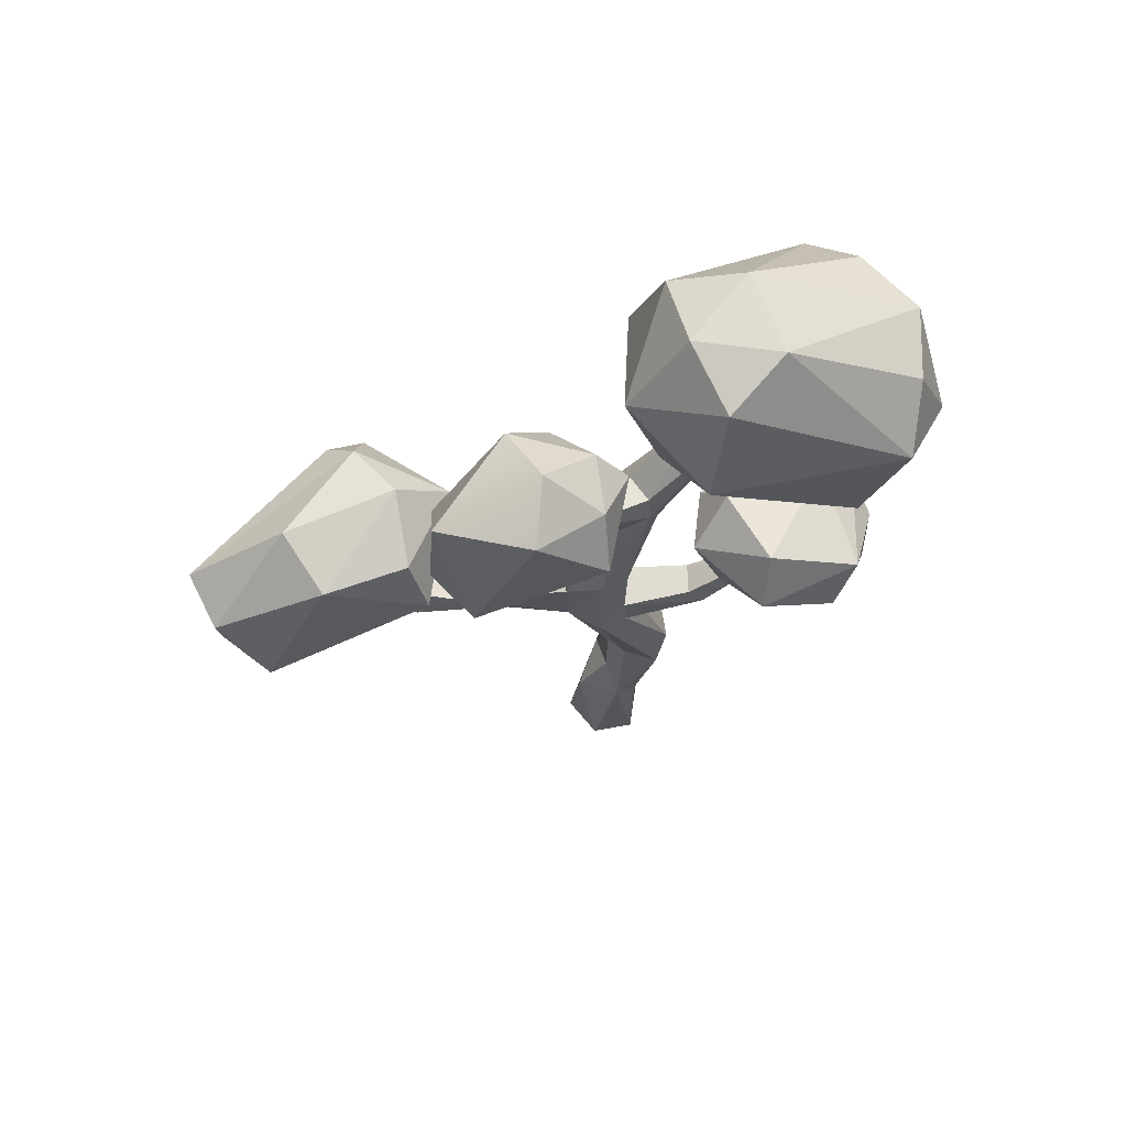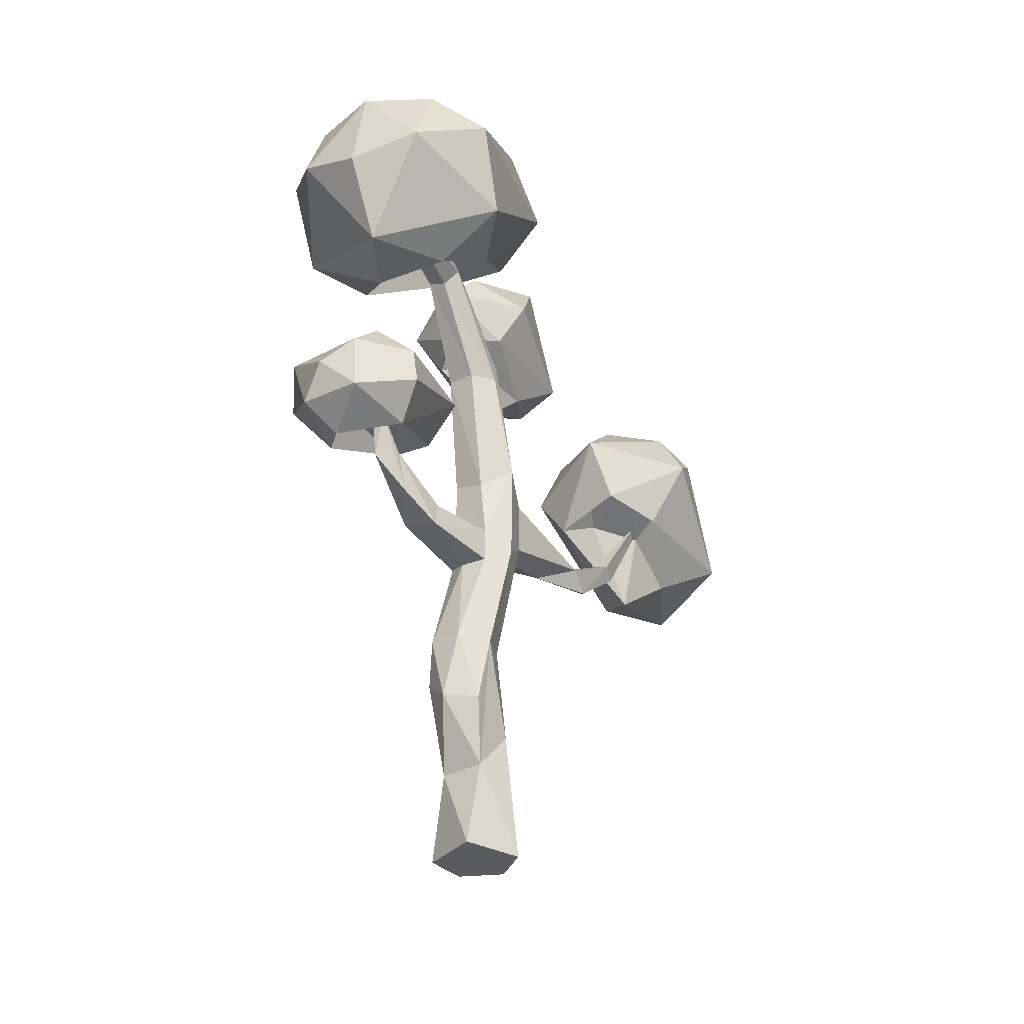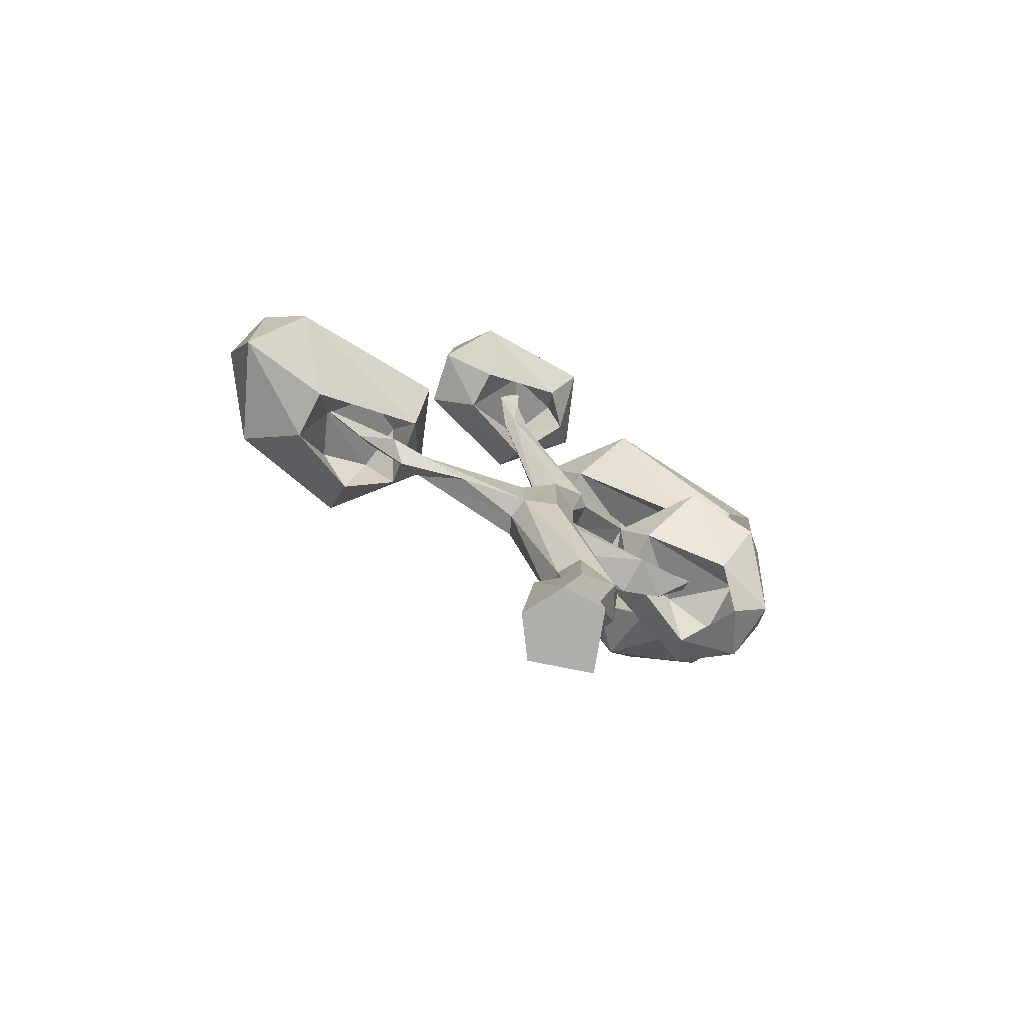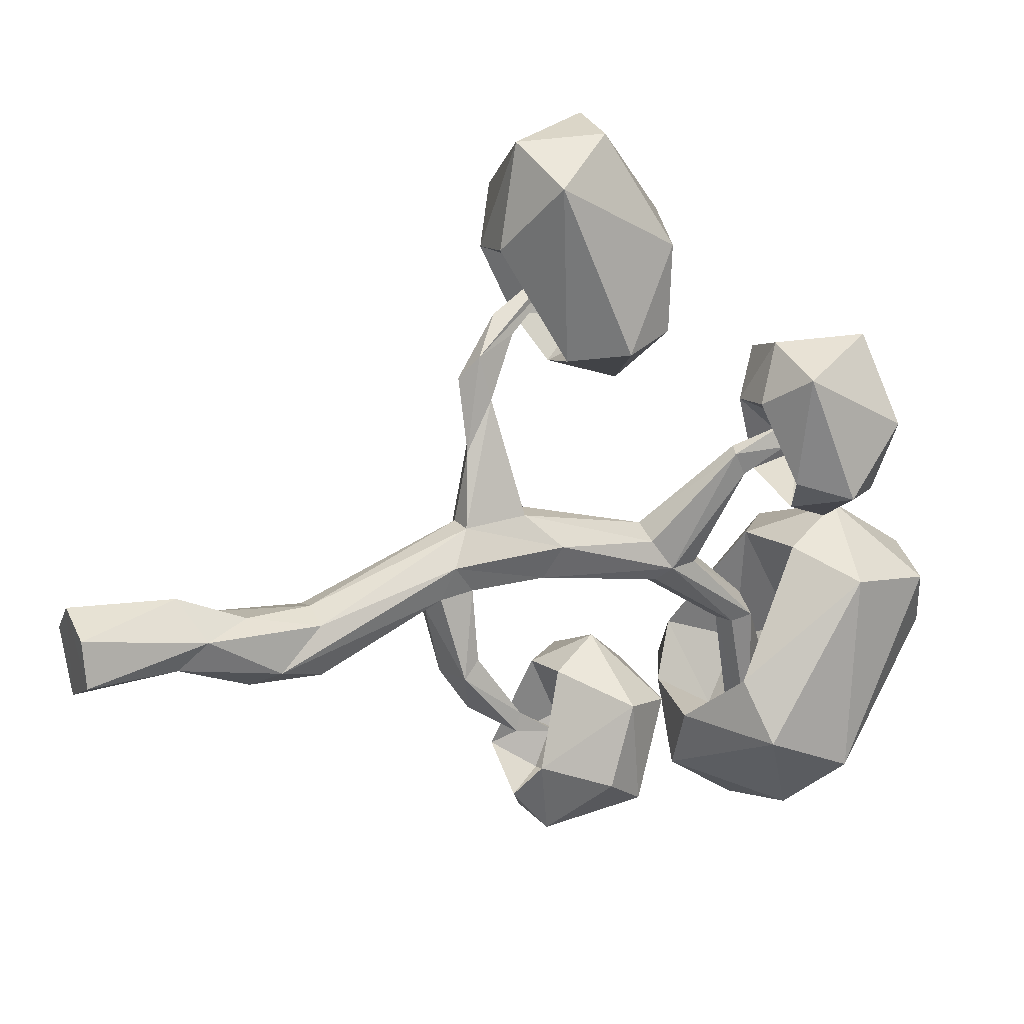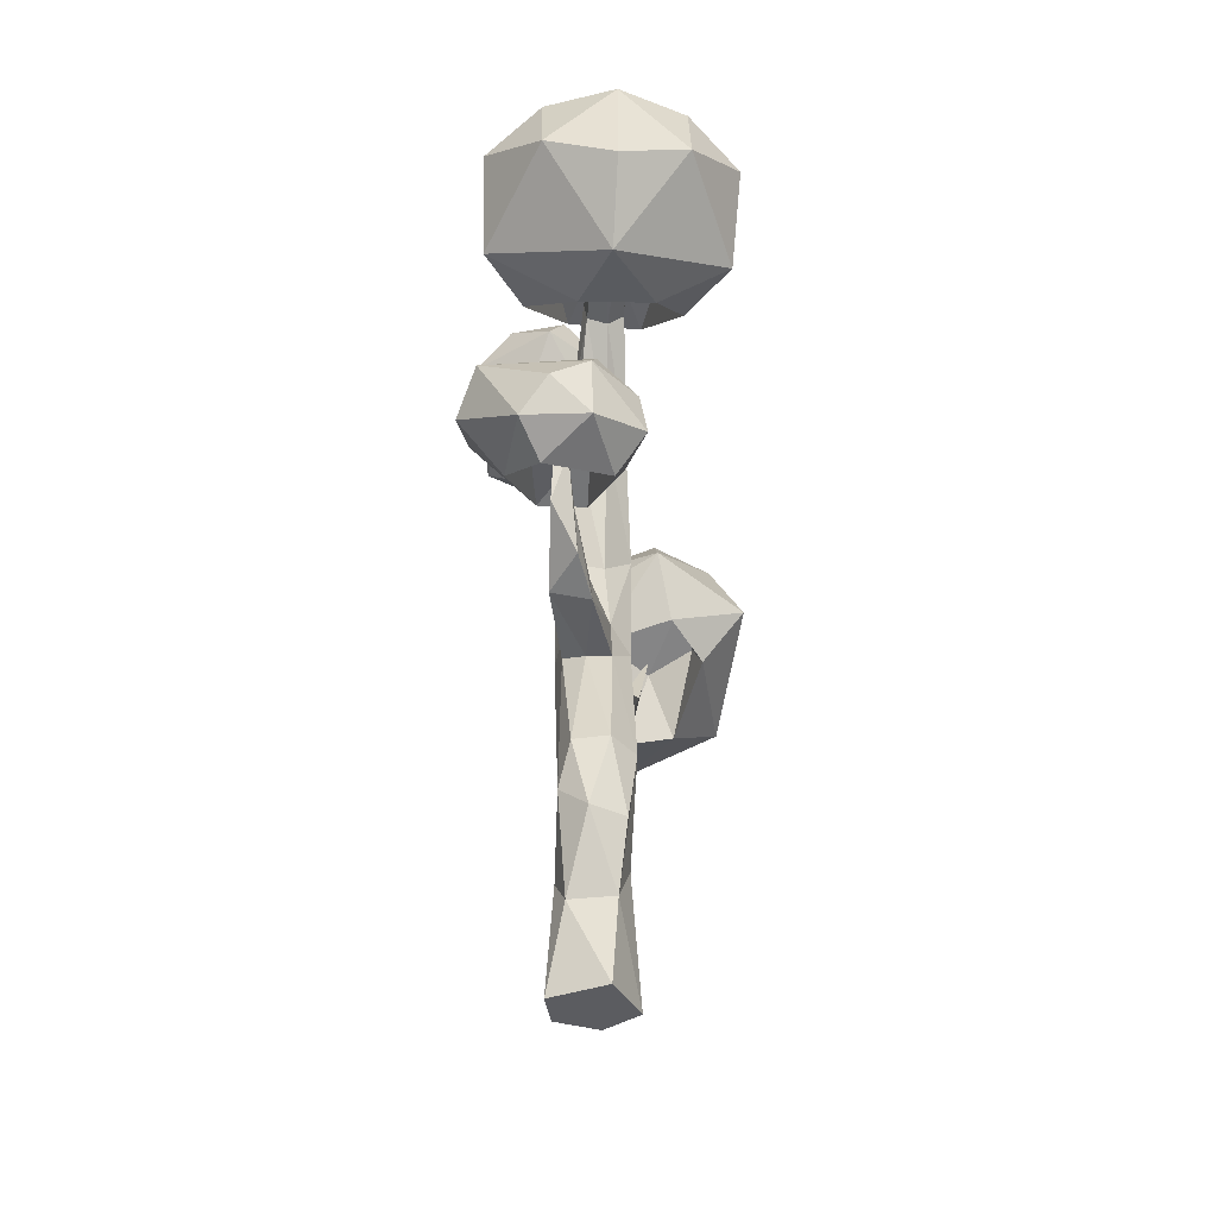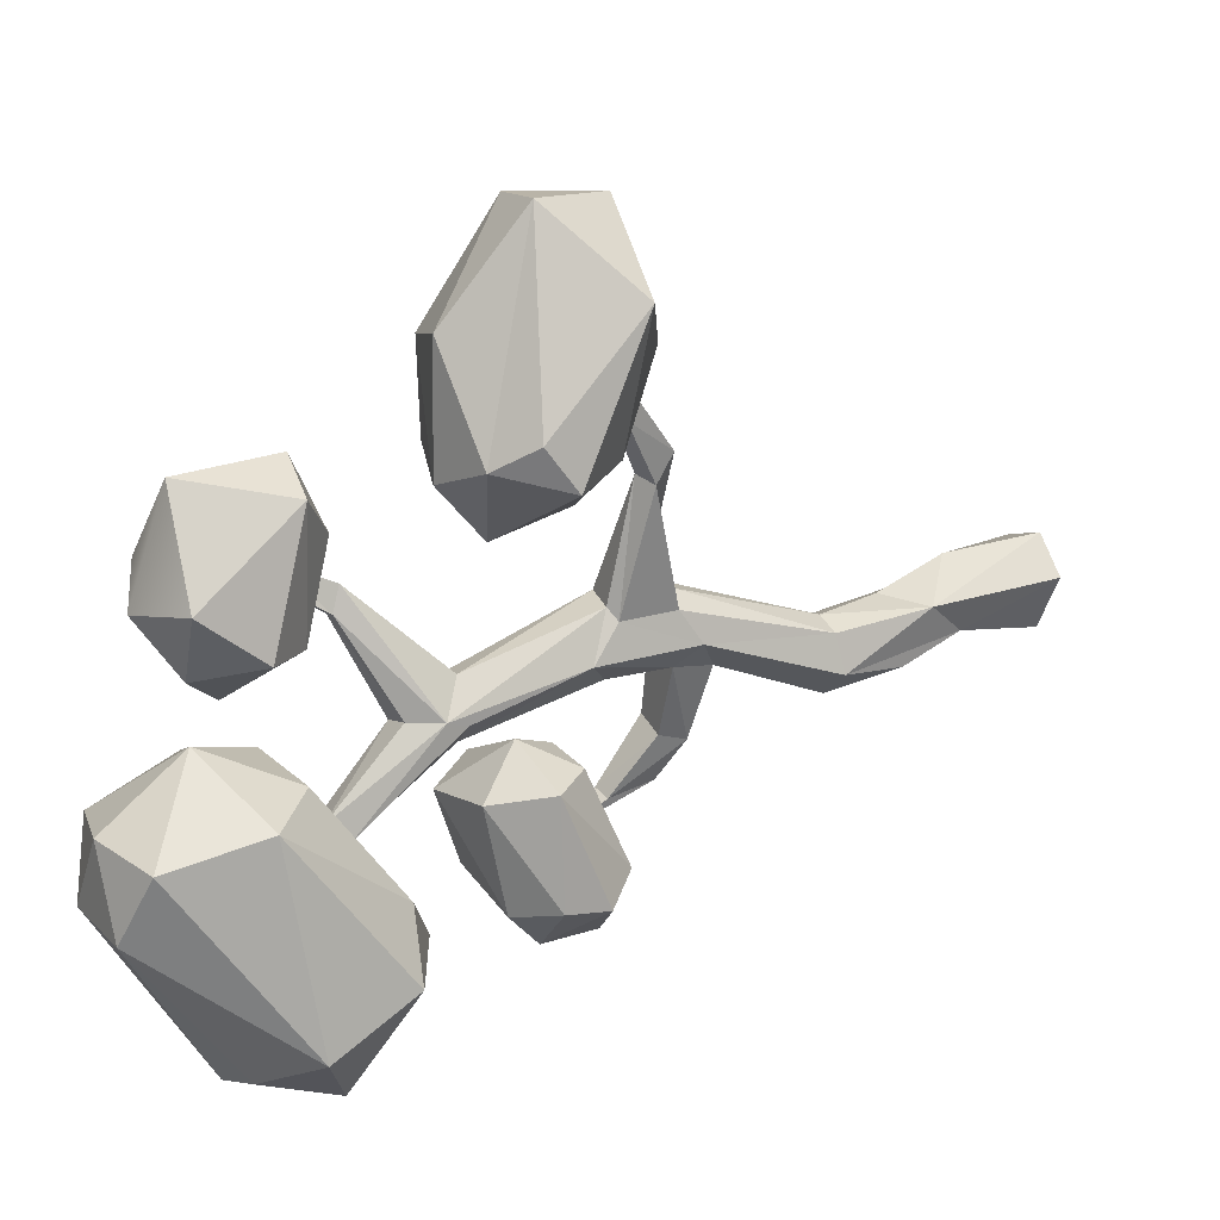
<metadata>
{"format":"obj","ext":"obj","renderer":"f3d","projection":"perspective","resolution":1024,"background":"white","views":[{"elev":67.8,"azim":68.4,"up":"+Y"},{"elev":-33.3,"azim":-154.6,"up":"+Y"},{"elev":-77.8,"azim":50.4,"up":"+Y"},{"elev":23.7,"azim":64.4,"up":"+Z"},{"elev":-35.1,"azim":175.7,"up":"+Y"},{"elev":19.5,"azim":-119.9,"up":"+Z"}]}
</metadata>
<code>
o Mesh_4.001
v 0.1625 0.4741 -0.1146
v 0.2493 -0.001077 -0.06484
v -0.04368 -0.000384 -0.2346
v 0.2062 0.623 0.02505
v 0.2029 -0.001028 0.1664
v 0.02854 0.5269 0.2063
v -0.03281 -0.001028 0.2424
v -0.1486 0.7006 0.02242
v -0.2041 -0.001028 0.06343
v -0.07947 0.4831 -0.1541
v 0.07716 0.8649 0.05169
v -0.1161 0.8392 -0.2597
v 0.07182 0.8636 -0.3206
v 0.2103 0.9906 -0.2229
v -0.1647 1.195 -0.2177
v 0.02598 1.217 0.02349
v -0.1128 1.221 -0.02417
v 0.1634 1.221 -0.02802
v -0.02994 1.224 -0.3454
v 0.1555 1.217 -0.3041
v 0.2147 1.936 0.1614
v 0.0963 2.051 0.314
v 0.07497 1.825 -0.1025
v 0.187 1.865 -0.01134
v -0.1603 1.956 0.06975
v -0.0307 2.042 0.3114
v -0.05767 1.845 -0.08006
v -0.01926 2.387 -0.06029
v 0.1425 3.133 -0.1722
v 0.1688 2.451 -0.01205
v -0.1655 2.523 0.06828
v -0.02058 3.118 -0.2084
v -0.08271 2.413 0.3032
v -0.01583 3.111 0.1007
v -0.1228 3.216 -0.06801
v 0.2171 2.541 0.1629
v 0.1424 3.107 0.05347
v 0.09661 2.379 0.3251
v -0.128 3.117 -0.1004
v 0.1765 3.217 -0.1112
v 0.1244 3.749 -0.5162
v 0.1424 3.367 -0.1115
v 0.2771 1.954 -0.4451
v -0.03973 3.767 -0.4521
v -0.08568 3.665 -0.5393
v -0.02466 3.367 -0.06778
v 0.1086 3.637 -0.5411
v 0.001825 3.597 -0.5511
v -0.03291 3.743 -1.359
v 0.08683 3.797 -1.364
v -0.01759 3.893 -0.7774
v -0.03538 3.884 -1.369
v -0.1169 2.292 0.8993
v -0.05028 2.126 0.6662
v -0.1288 2.375 0.2425
v -0.2259 2.249 0.868
v -0.1274 2.07 0.2433
v -0.2192 2.155 1.006
v -0.2156 2.458 1.198
v -0.1456 2.24 1.129
v -0.3038 2.442 1.201
v -0.375 2.849 1.536
v -0.3856 2.877 1.484
v -0.2897 2.386 1.292
v 0.174 2.046 0.000346
v 0.2341 2.048 -0.3703
v -0.04896 2.052 -0.05548
v 0.07737 2.05 -0.426
v 0.2363 3.599 0.3867
v 0.2351 3.544 0.5107
v 0.1719 3.561 0.5317
v 0.15 3.607 0.4082
v 0.2616 3.817 0.6447
v 0.2232 3.819 0.5375
v 0.2904 3.8 0.5249
v 0.278 4.057 0.5875
v 0.3502 4.043 0.5552
v 0.2769 2.267 -0.709
v 0.1757 2.258 -0.7326
v 0.06781 1.902 -0.4727
v 0.1534 2.024 -0.6785
v 0.2843 2.472 -0.8636
v 0.2147 2.473 -0.8686
v 0.2921 2.238 -0.8039
v -0.3782 3.369 1.704
v -0.1791 2.957 2.195
v -0.01862 3.272 1.617
v -0.3865 3.387 1.084
v -0.7086 3.311 1.204
v -0.5044 2.982 2.226
v -0.2946 2.516 2.175
v -0.007743 3.252 1.16
v 0.1187 2.969 1.11
v -0.378 3.144 0.8018
v -0.8499 3.133 1.323
v -0.8886 2.984 1.112
v 0.03391 2.621 2.003
v -0.0677 2.698 1.059
v -0.2466 2.406 1.639
v -0.1469 2.883 1.369
v -0.5304 2.426 1.58
v -0.3859 2.804 1.52
v -0.6222 2.888 1.367
v -0.5286 3.006 1.115
v -0.6542 2.664 1.151
v -0.4606 2.783 0.9254
v -0.2354 3.015 1.122
v -0.8024 2.605 1.824
v 0.5718 3.778 0.9936
v 0.2717 4.27 1.078
v 0.2671 3.733 1.111
v 0.1862 4.262 0.2118
v 0.4794 4.239 0.2826
v 0.275 4.084 0.07207
v -0.05639 4.312 0.58
v -0.1261 3.998 0.3325
v 0.04143 3.777 0.317
v 0.3624 3.82 0.2062
v 0.09679 4.017 0.3996
v 0.3598 3.61 0.8206
v 0.1297 3.618 0.773
v 0.417 3.931 0.6348
v 0.3893 4.013 0.3331
v 0.5132 3.749 0.4066
v -0.03574 3.783 0.9904
v 0.6694 4.001 0.3317
v 0.5655 4.325 0.6644
v 0.276 4.463 0.5174
v 0.02802 4.254 -1.56
v 0.2463 4.77 -0.7055
v 0.3942 4.263 -1.404
v 0.4056 4.659 -0.3547
v 0.01872 4.755 -0.3137
v -0.3391 4.254 -1.406
v -0.2069 4.764 -0.7067
v 0.03475 3.705 -1.668
v 0.3996 3.844 -1.578
v 0.03849 3.327 -1.383
v -0.6181 4.033 -1.253
v -0.3337 3.836 -1.58
v -0.5898 3.577 -1.031
v -0.3655 4.65 -0.3568
v -0.4905 4.157 -0.234
v 0.02305 4.321 0.000772
v 0.5416 4.169 -0.2312
v 0.4431 3.523 -0.7301
v 0.1833 3.959 -0.1299
v 0.3653 3.93 -0.8843
v 0.1844 3.314 -1.018
v 0.2408 3.699 -1.205
v -0.209 3.362 -0.9848
v -0.1739 3.68 -1.194
v -0.2054 3.897 -0.1842
v 0.0278 4.069 -0.6874
v -0.3053 3.923 -0.8861
v -0.3743 3.514 -0.7323
v 0.6588 3.592 -1.027
v 0.6775 4.048 -1.25
v 0.102 2.817 -1.168
v 0.5322 2.969 -0.665
v 0.6709 2.766 -1.135
v 0.1368 2.638 -1.359
v 0.1061 2.935 -0.5979
v 0.2321 2.704 -0.3661
v -0.107 2.641 -1.112
v -0.145 2.415 -1.128
v -0.0828 2.645 -0.5391
v 0.6868 2.714 -0.5762
v 0.7589 2.559 -0.9718
v 0.4717 2.33 -1.31
v 0.3347 2.517 -1.393
v 0.128 2.33 -1.349
v 0.5184 2.276 -0.9199
v 0.3475 2.451 -0.4746
v 0.4246 2.478 -1.09
v 0.001363 2.231 -1.015
v 0.3568 2.192 -1.136
v 0.1359 2.43 -1.142
v 0.09791 2.422 -0.5197
v 0.1037 2.561 -0.863
f 1 2 3
f 4 5 2
f 6 7 5
f 7 8 9
f 9 10 3
f 2 7 3
f 4 11 6
f 10 12 13
f 10 13 1
f 1 14 4
f 10 15 12
f 6 11 8
f 8 16 17
f 14 18 4
f 12 15 19
f 4 18 11
f 13 20 14
f 18 21 22
f 20 23 24
f 17 25 15
f 14 24 21
f 16 26 17
f 15 27 19
f 28 29 30
f 28 31 32
f 33 34 35
f 36 37 38
f 31 35 39
f 30 40 36
f 40 41 42
f 23 43 24
f 35 44 45
f 42 44 46
f 29 47 40
f 48 49 50
f 51 50 52
f 45 49 48
f 51 52 45
f 33 53 38
f 38 53 22
f 22 53 54
f 55 31 25
f 22 36 38
f 26 56 57
f 54 58 56
f 55 53 33
f 57 56 55
f 56 59 53
f 54 60 58
f 61 62 63
f 60 62 64
f 58 60 64
f 58 61 56
f 60 63 62
f 65 43 66
f 67 66 68
f 46 69 42
f 34 70 71
f 37 40 70
f 46 35 72
f 72 73 74
f 70 75 73
f 35 71 72
f 69 74 75
f 75 76 77
f 73 77 76
f 75 77 73
f 68 78 79
f 80 79 81
f 79 82 83
f 68 79 80
f 81 84 43
f 84 82 78
f 84 83 82
f 10 1 3
f 1 4 2
f 4 6 5
f 7 6 8
f 9 8 10
f 7 9 3
f 2 5 7
f 15 8 17
f 1 13 14
f 10 8 15
f 11 18 16
f 8 11 16
f 13 19 20
f 13 12 19
f 19 27 23
f 17 57 25
f 16 18 22
f 14 20 24
f 16 22 26
f 18 14 21
f 15 25 27
f 20 19 23
f 17 26 57
f 28 32 29
f 32 31 39
f 31 55 33
f 31 33 35
f 38 37 34
f 30 29 40
f 33 38 34
f 36 40 37
f 40 47 41
f 23 80 43
f 27 67 80
f 42 69 40
f 48 39 45
f 35 46 44
f 42 41 44
f 39 35 45
f 44 51 45
f 44 41 51
f 52 50 49
f 51 41 50
f 47 48 50
f 41 47 50
f 45 52 49
f 25 57 55
f 28 30 67
f 30 65 67
f 65 30 21
f 21 30 36
f 22 21 36
f 26 54 56
f 54 53 60
f 26 22 54
f 56 61 59
f 60 53 59
f 59 61 63
f 58 64 61
f 60 59 63
f 23 27 80
f 67 68 80
f 34 71 35
f 65 24 43
f 47 29 32
f 47 32 48
f 67 65 66
f 48 32 39
f 70 40 69
f 46 72 69
f 34 37 70
f 72 71 73
f 70 69 75
f 74 73 76
f 71 70 73
f 69 72 74
f 75 74 76
f 24 65 21
f 67 27 25
f 80 81 43
f 43 84 78
f 66 43 78
f 68 66 78
f 79 78 82
f 81 79 83
f 84 81 83
f 25 31 67
f 67 31 28
f 55 56 53
f 61 64 62
f 85 86 87
f 85 87 88
f 85 88 89
f 85 89 90
f 86 90 91
f 92 87 93
f 88 92 94
f 95 89 96
f 86 91 97
f 98 99 100
f 99 101 102
f 102 103 104
f 102 101 103
f 101 105 103
f 103 105 104
f 105 106 104
f 104 106 107
f 106 98 107
f 107 100 104
f 107 98 100
f 100 102 104
f 100 99 102
f 91 101 99
f 91 108 101
f 108 105 101
f 96 106 105
f 94 98 106
f 97 99 98
f 97 91 99
f 108 96 105
f 108 95 96
f 96 94 106
f 96 89 94
f 89 88 94
f 94 93 98
f 94 92 93
f 93 97 98
f 93 87 97
f 87 86 97
f 90 108 91
f 90 95 108
f 90 89 95
f 88 87 92
f 86 85 90
f 109 110 111
f 112 113 114
f 115 112 116
f 117 118 119
f 120 121 122
f 122 119 123
f 122 121 119
f 119 118 123
f 123 124 122
f 111 125 121
f 125 117 121
f 114 118 117
f 126 124 118
f 109 120 124
f 109 111 120
f 125 116 117
f 125 115 116
f 116 114 117
f 116 112 114
f 114 126 118
f 114 113 126
f 126 109 124
f 126 127 109
f 110 115 125
f 115 128 112
f 128 113 112
f 128 127 113
f 127 126 113
f 111 110 125
f 110 109 127
f 129 130 131
f 132 130 133
f 129 134 135
f 136 137 138
f 139 140 141
f 142 139 143
f 132 144 145
f 142 143 144
f 146 147 148
f 149 146 150
f 151 149 152
f 147 153 154
f 154 155 152
f 154 153 155
f 153 156 155
f 155 156 152
f 156 151 152
f 152 149 150
f 150 148 152
f 150 146 148
f 148 154 152
f 148 147 154
f 144 153 147
f 144 143 153
f 141 151 156
f 138 149 151
f 157 146 149
f 145 147 146
f 145 144 147
f 143 141 156
f 143 139 141
f 141 138 151
f 141 140 138
f 140 136 138
f 138 157 149
f 138 137 157
f 137 158 157
f 157 145 146
f 157 158 145
f 158 132 145
f 133 142 144
f 135 139 142
f 135 134 139
f 134 140 139
f 134 129 140
f 129 136 140
f 129 137 136
f 129 131 137
f 131 158 137
f 133 135 142
f 133 130 135
f 131 130 158
f 130 132 158
f 159 160 161
f 159 161 162
f 160 163 164
f 165 162 166
f 163 165 167
f 160 164 168
f 161 169 170
f 171 170 172
f 163 167 164
f 173 174 175
f 176 177 178
f 174 179 180
f 179 176 180
f 180 176 178
f 178 177 175
f 175 180 178
f 175 174 180
f 164 179 174
f 164 167 179
f 167 176 179
f 172 177 176
f 170 173 177
f 170 169 173
f 168 174 173
f 168 164 174
f 167 166 176
f 167 165 166
f 166 172 176
f 166 162 172
f 162 171 172
f 171 161 170
f 169 168 173
f 169 161 168
f 161 160 168
f 163 159 165
f 162 161 171
f 128 110 127
f 128 115 110
f 124 120 122
f 118 124 123
f 121 117 119
f 111 121 120
f 132 133 144
f 143 156 153
f 130 129 135
f 177 173 175
f 172 170 177
f 159 162 165
f 160 159 163

</code>
